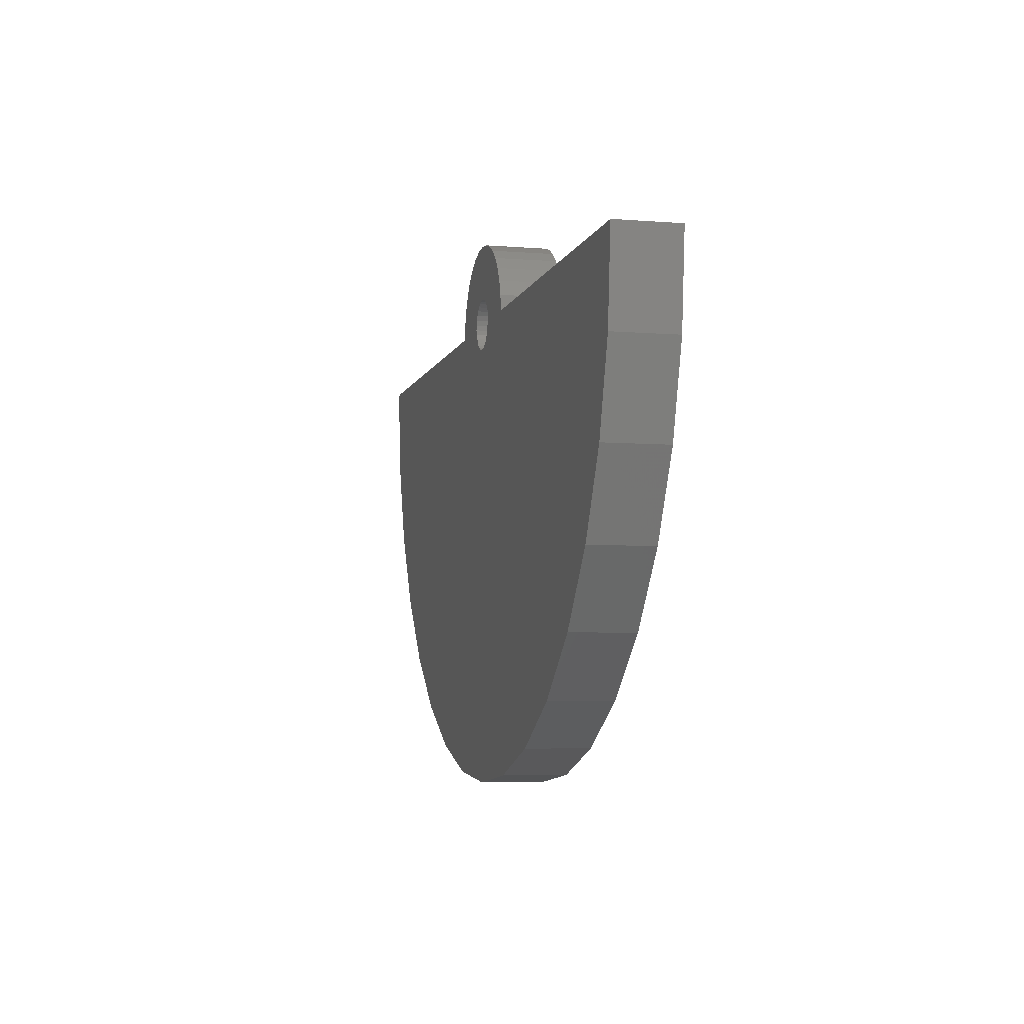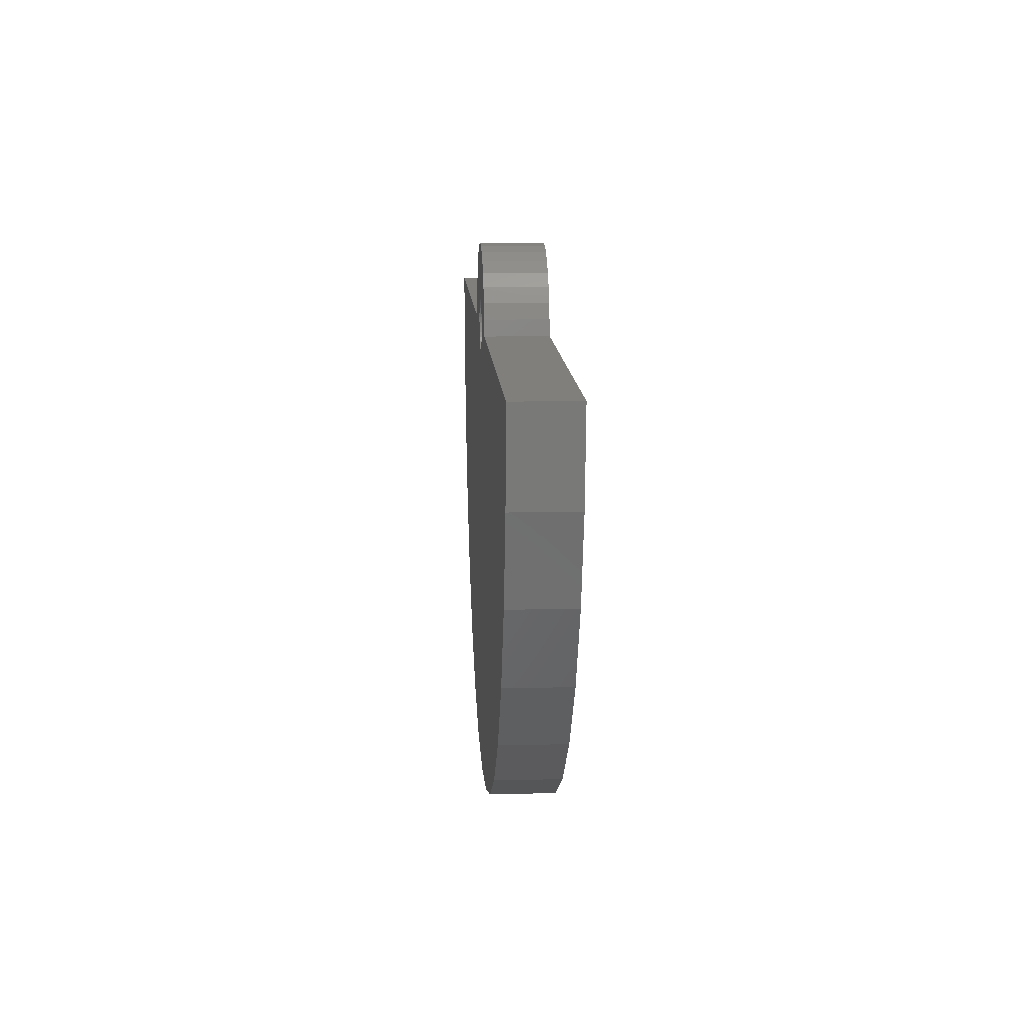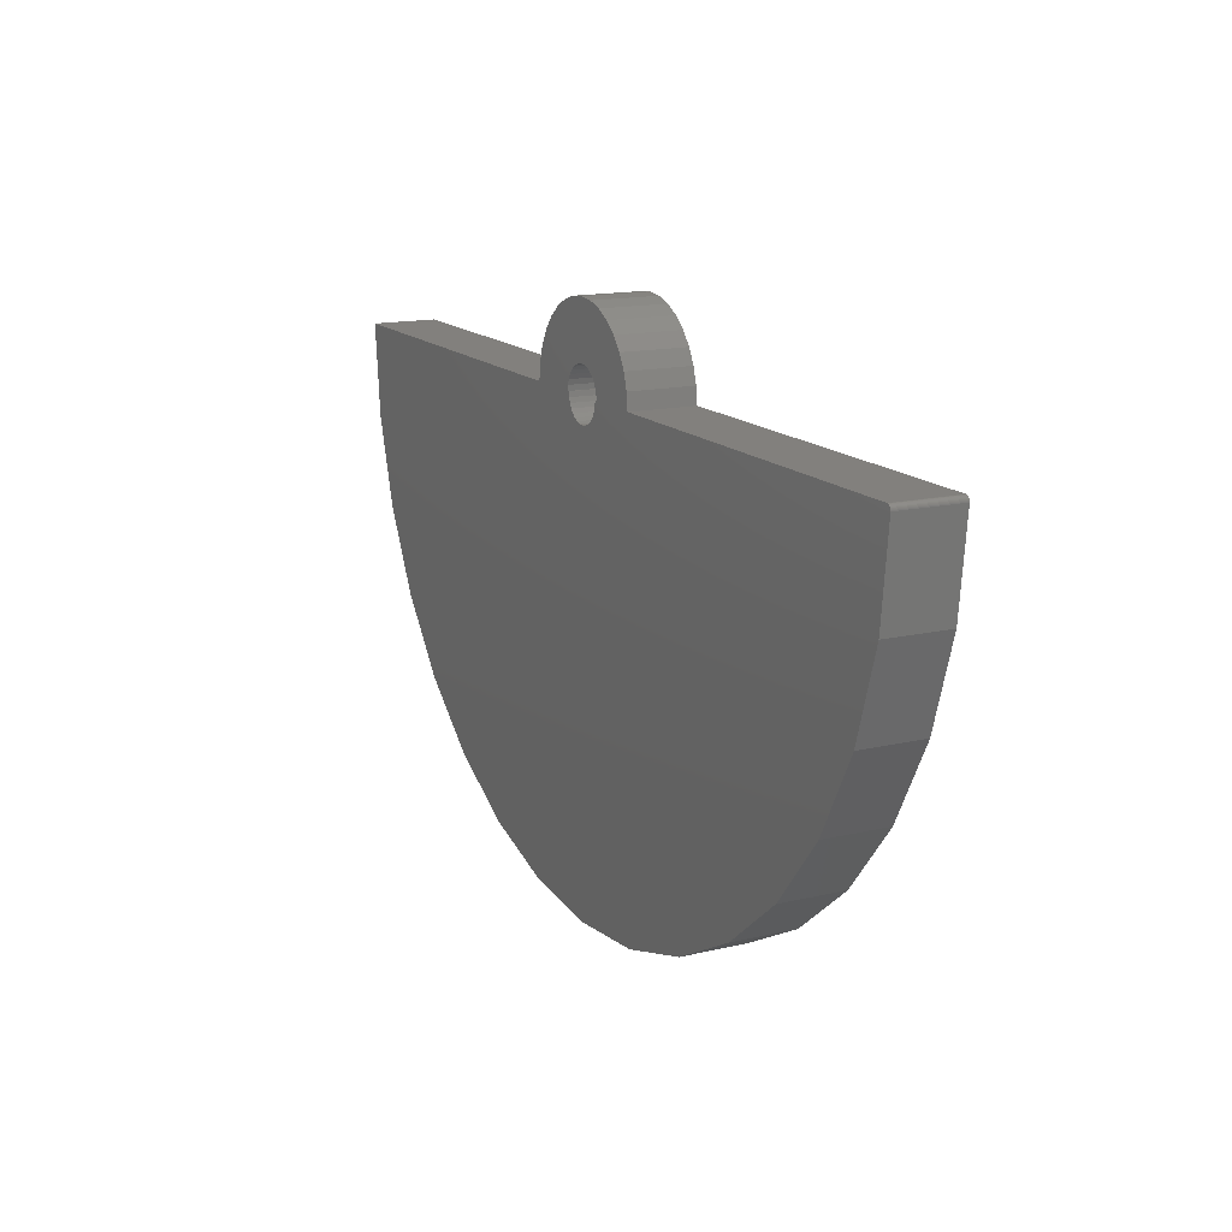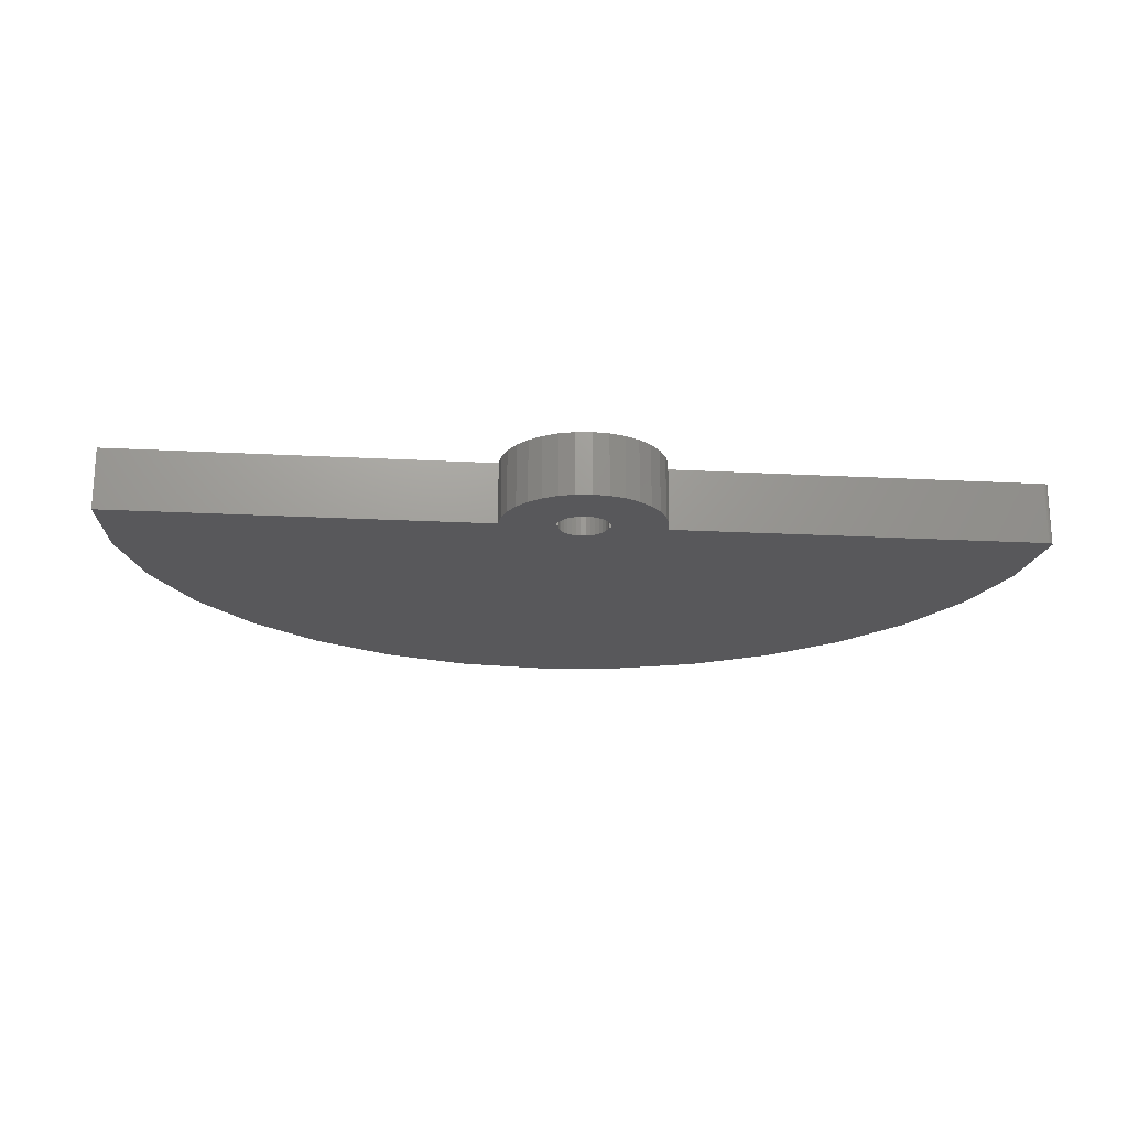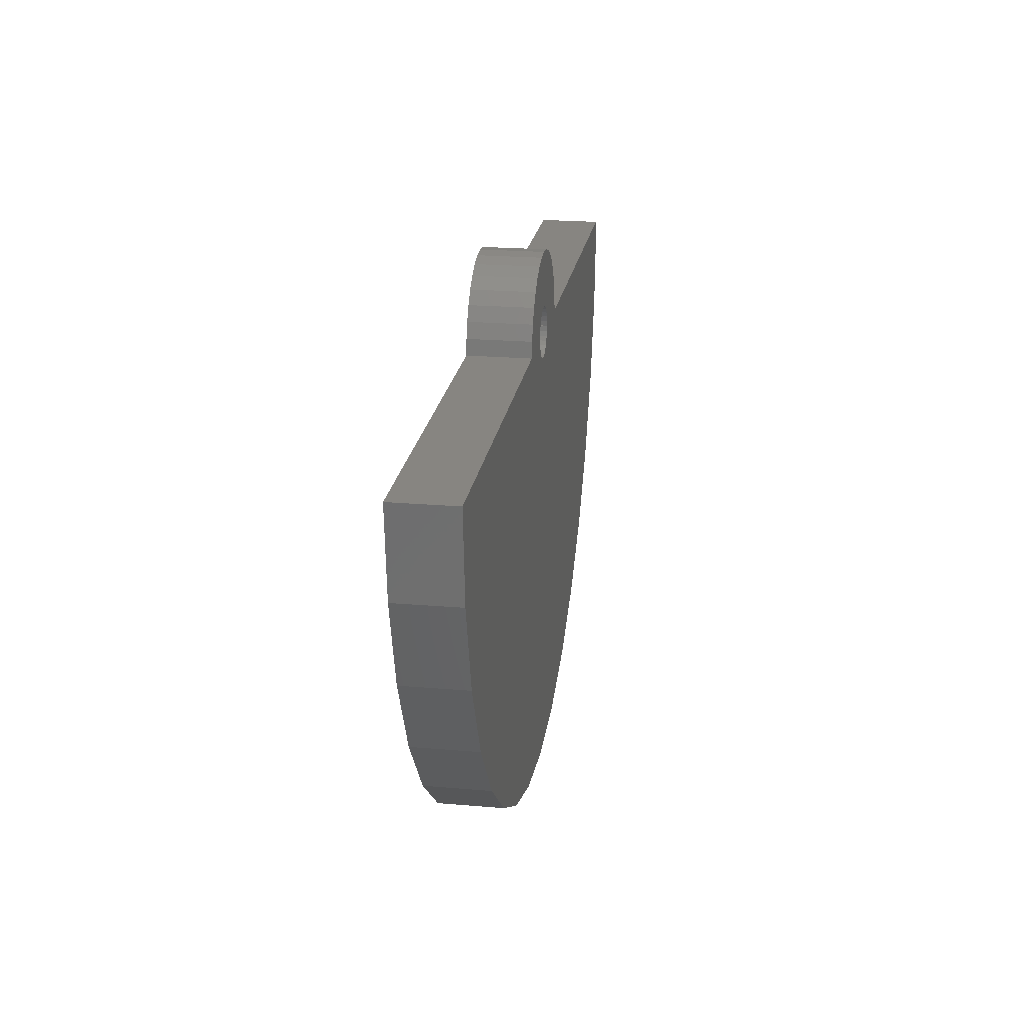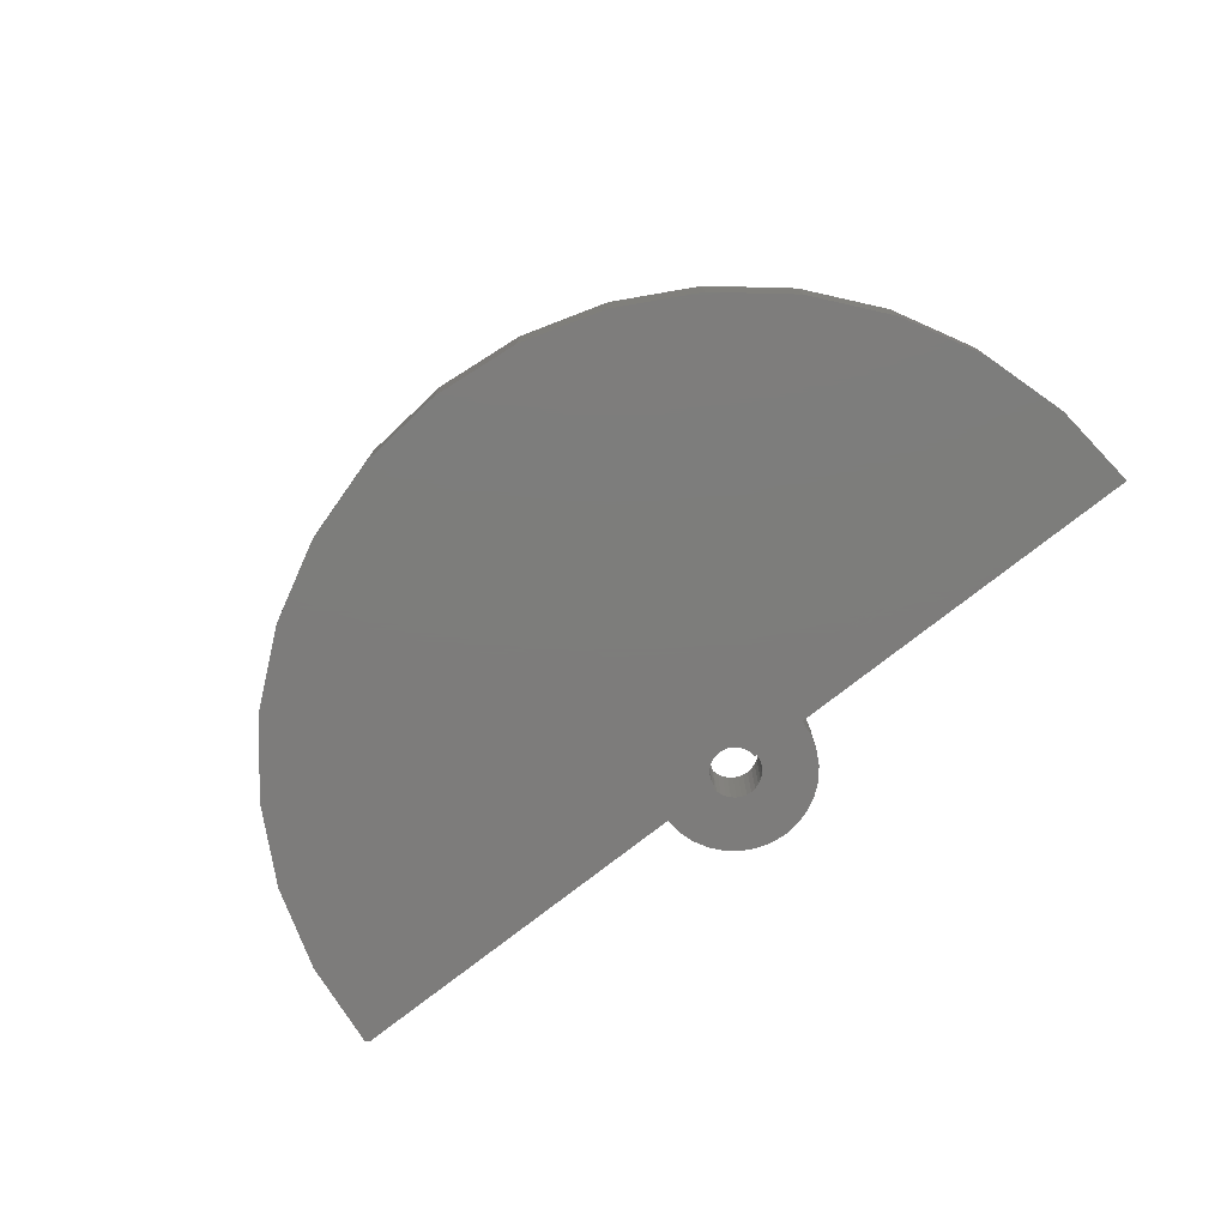
<metadata>
{"format":"stl","ext":"stl","renderer":"f3d","projection":"perspective","resolution":1024,"background":"white","views":[{"elev":-5.8,"azim":-103.7,"up":"+Z"},{"elev":12.5,"azim":-93.3,"up":"+Z"},{"elev":15.0,"azim":63.2,"up":"+Z"},{"elev":-20.1,"azim":-5.6,"up":"+Y"},{"elev":21.9,"azim":-81.4,"up":"+Z"},{"elev":-76.3,"azim":-141.9,"up":"+Y"}]}
</metadata>
<code>
# stl→obj: 158 verts, 316 faces
v -0.03872 7.897e-17 -0.007701
v -0.04334 7.846e-17 -4.327e-17
v -0.03947 7.888e-17 -3.867e-17
v 0.75 1.665e-16 -0.007895
v 0.7341 1.648e-16 -0.1536
v 0.03647 8.732e-17 -0.01511
v 0.03872 8.756e-17 -0.007701
v 0.7499 1.665e-16 -0.006528
v -0.1328 6.852e-17 -3.779e-17
v -0.04251 4.579e-18 0.008455
v -0.1342 6.837e-17 -3.771e-17
v -4.473e-17 8.327e-17 -0.03947
v 0.6902 1.599e-16 -0.2934
v 0.62 1.521e-16 -0.422
v 0.5261 1.417e-16 -0.5345
v 0.4122 1.29e-16 -0.6266
v 0.2824 1.146e-16 -0.6948
v 0.142 9.903e-17 -0.7364
v -0.003947 8.283e-17 -0.75
v -0.7357 1.589e-18 -0.1458
v -2.257e-17 6.939e-18 0.04334
v -0.1227 1.275e-19 0.05083
v -0.1104 8.088e-19 0.07379
v -0.09391 1.726e-18 0.09391
v -0.07379 2.843e-18 0.1104
v -0.05083 4.118e-18 0.1227
v -0.02591 5.501e-18 0.1303
v 1.626e-17 6.939e-18 0.1328
v 0.02591 8.377e-18 0.1303
v 0.05083 9.76e-18 0.1227
v 0.07379 1.103e-17 0.1104
v 0.09391 1.215e-17 0.09391
v 0.1104 1.307e-17 0.07379
v 0.1227 1.375e-17 0.05083
v 0.008455 7.408e-18 0.04251
v -0.008455 6.47e-18 0.04251
v -0.01659 6.018e-18 0.04004
v -0.02408 5.602e-18 0.03603
v -0.03065 5.238e-18 0.03065
v -0.1303 -2.92e-19 0.02591
v -0.03603 4.939e-18 0.02408
v -0.04004 4.716e-18 0.01659
v -0.1497 6.665e-17 -0.7349
v -0.2897 5.11e-17 -0.6918
v -0.4187 3.678e-17 -0.6222
v -0.5317 2.423e-17 -0.5289
v -0.6244 1.394e-17 -0.4154
v -0.6933 6.296e-18 -0.2861
v -0.75 0 9.185e-17
v -0.03647 7.922e-17 -0.01511
v -0.03282 7.962e-17 -0.02193
v -0.02791 8.017e-17 -0.02791
v -0.02193 8.083e-17 -0.03282
v -0.01511 8.159e-17 -0.03647
v -0.007701 8.241e-17 -0.03872
v 0.1303 1.417e-17 0.02591
v 0.03065 8.64e-18 0.03065
v 0.02408 8.275e-18 0.03603
v 0.01659 7.86e-18 0.04004
v 0.03947 8.765e-17 -4.834e-17
v 0.04334 8.808e-17 -4.858e-17
v 0.1328 9.801e-17 -5.406e-17
v 0.1342 9.817e-17 -5.414e-17
v 0.7421 1.657e-16 -9.137e-17
v 0.7435 1.658e-16 -0.0001203
v 0.7448 1.66e-16 -0.0004774
v 0.7461 1.661e-16 -0.00106
v 0.7472 1.662e-16 -0.001851
v 0.7482 1.663e-16 -0.002826
v 0.7489 1.664e-16 -0.003954
v 0.7495 1.665e-16 -0.005201
v 0.04251 9.298e-18 0.008455
v 0.04004 9.162e-18 0.01659
v 0.03603 8.939e-18 0.02408
v 0.007701 8.412e-17 -0.03872
v 0.01511 8.494e-17 -0.03647
v 0.02193 8.57e-17 -0.03282
v 0.02791 8.637e-17 -0.02791
v 0.03282 8.691e-17 -0.02193
v -0.03947 -0.1016 -3.867e-17
v -0.04334 -0.1016 -4.327e-17
v -0.03872 -0.1016 -0.007701
v 0.75 -0.1016 -0.007895
v 0.7499 -0.1016 -0.006528
v 0.03872 -0.1016 -0.007701
v 0.03647 -0.1016 -0.01511
v 0.7341 -0.1016 -0.1536
v -0.1328 -0.1016 -3.779e-17
v -0.1342 -0.1016 -3.771e-17
v -0.04251 -0.1016 0.008455
v -3.345e-17 -0.1016 -0.03947
v -0.7357 -0.1016 -0.1458
v -0.003947 -0.1016 -0.75
v 0.142 -0.1016 -0.7364
v 0.2824 -0.1016 -0.6948
v 0.4122 -0.1016 -0.6266
v 0.5261 -0.1016 -0.5345
v 0.62 -0.1016 -0.422
v 0.6902 -0.1016 -0.2934
v -1.693e-17 -0.1016 0.04334
v 0.008455 -0.1016 0.04251
v 0.1227 -0.1016 0.05083
v 0.1104 -0.1016 0.07379
v 0.09391 -0.1016 0.09391
v 0.07379 -0.1016 0.1104
v 0.05083 -0.1016 0.1227
v 0.02591 -0.1016 0.1303
v 2.19e-17 -0.1016 0.1328
v -0.02591 -0.1016 0.1303
v -0.05083 -0.1016 0.1227
v -0.07379 -0.1016 0.1104
v -0.09391 -0.1016 0.09391
v -0.1104 -0.1016 0.07379
v -0.1227 -0.1016 0.05083
v -0.1303 -0.1016 0.02591
v -0.03065 -0.1016 0.03065
v -0.02408 -0.1016 0.03603
v -0.01659 -0.1016 0.04004
v -0.008455 -0.1016 0.04251
v -0.04004 -0.1016 0.01659
v -0.03603 -0.1016 0.02408
v -0.6933 -0.1016 -0.2861
v -0.6244 -0.1016 -0.4154
v -0.5317 -0.1016 -0.5289
v -0.4187 -0.1016 -0.6222
v -0.2897 -0.1016 -0.6918
v -0.1497 -0.1016 -0.7349
v -0.007701 -0.1016 -0.03872
v -0.01511 -0.1016 -0.03647
v -0.02193 -0.1016 -0.03282
v -0.02791 -0.1016 -0.02791
v -0.03282 -0.1016 -0.02193
v -0.03647 -0.1016 -0.01511
v -0.75 -0.1016 9.185e-17
v 0.01659 -0.1016 0.04004
v 0.02408 -0.1016 0.03603
v 0.03065 -0.1016 0.03065
v 0.1303 -0.1016 0.02591
v 0.7495 -0.1016 -0.005201
v 0.7489 -0.1016 -0.003954
v 0.7482 -0.1016 -0.002826
v 0.7472 -0.1016 -0.001851
v 0.7461 -0.1016 -0.00106
v 0.7448 -0.1016 -0.0004774
v 0.7435 -0.1016 -0.0001203
v 0.7421 -0.1016 -9.137e-17
v 0.1342 -0.1016 -5.414e-17
v 0.1328 -0.1016 -5.406e-17
v 0.04334 -0.1016 1.709e-17
v 0.03947 -0.1016 -4.834e-17
v 0.03603 -0.1016 0.02408
v 0.04004 -0.1016 0.01659
v 0.04251 -0.1016 0.008455
v 0.03282 -0.1016 -0.02193
v 0.02791 -0.1016 -0.02791
v 0.02193 -0.1016 -0.03282
v 0.01511 -0.1016 -0.03647
v 0.007701 -0.1016 -0.03872
f 1 2 3
f 4 5 6
f 4 6 7
f 4 7 8
f 9 10 2
f 9 2 1
f 9 1 11
f 12 5 13
f 12 13 14
f 12 14 15
f 12 15 16
f 12 16 17
f 12 17 18
f 12 18 19
f 12 19 20
f 21 22 23
f 21 23 24
f 21 24 25
f 21 25 26
f 21 26 27
f 21 27 28
f 21 28 29
f 21 29 30
f 21 30 31
f 21 31 32
f 21 32 33
f 21 33 34
f 21 34 35
f 22 21 36
f 22 36 37
f 22 37 38
f 22 38 39
f 22 39 40
f 40 39 41
f 40 41 42
f 40 42 10
f 40 10 9
f 19 43 44
f 19 44 45
f 19 45 46
f 19 46 47
f 19 47 48
f 19 48 20
f 20 49 11
f 20 11 1
f 20 1 50
f 20 50 51
f 20 51 52
f 20 52 53
f 20 53 54
f 20 54 55
f 20 55 12
f 34 56 57
f 34 57 58
f 34 58 59
f 34 59 35
f 7 60 61
f 7 61 62
f 7 62 63
f 7 63 64
f 7 64 65
f 7 65 66
f 7 66 67
f 7 67 68
f 7 68 69
f 7 69 70
f 7 70 71
f 7 71 8
f 56 62 61
f 56 61 72
f 56 72 73
f 56 73 74
f 56 74 57
f 5 12 75
f 5 75 76
f 5 76 77
f 5 77 78
f 5 78 79
f 5 79 6
f 80 81 82
f 83 84 85
f 83 85 86
f 83 86 87
f 88 89 82
f 88 82 81
f 88 81 90
f 91 92 93
f 91 93 94
f 91 94 95
f 91 95 96
f 91 96 97
f 91 97 98
f 91 98 99
f 91 99 87
f 100 101 102
f 100 102 103
f 100 103 104
f 100 104 105
f 100 105 106
f 100 106 107
f 100 107 108
f 100 108 109
f 100 109 110
f 100 110 111
f 100 111 112
f 100 112 113
f 100 113 114
f 114 115 116
f 114 116 117
f 114 117 118
f 114 118 119
f 114 119 100
f 115 88 90
f 115 90 120
f 115 120 121
f 115 121 116
f 93 92 122
f 93 122 123
f 93 123 124
f 93 124 125
f 93 125 126
f 93 126 127
f 92 91 128
f 92 128 129
f 92 129 130
f 92 130 131
f 92 131 132
f 92 132 133
f 92 133 82
f 92 82 89
f 92 89 134
f 102 101 135
f 102 135 136
f 102 136 137
f 102 137 138
f 85 84 139
f 85 139 140
f 85 140 141
f 85 141 142
f 85 142 143
f 85 143 144
f 85 144 145
f 85 145 146
f 85 146 147
f 85 147 148
f 85 148 149
f 85 149 150
f 138 137 151
f 138 151 152
f 138 152 153
f 138 153 149
f 138 149 148
f 87 86 154
f 87 154 155
f 87 155 156
f 87 156 157
f 87 157 158
f 87 158 91
f 147 63 148
f 148 63 62
f 149 61 150
f 150 61 60
f 80 3 81
f 81 3 2
f 88 9 89
f 89 9 11
f 9 88 40
f 40 88 115
f 40 115 22
f 22 115 114
f 22 114 23
f 23 114 113
f 23 113 24
f 24 113 112
f 24 112 25
f 25 112 111
f 25 111 26
f 26 111 110
f 26 110 27
f 27 110 109
f 27 109 28
f 28 109 108
f 28 108 29
f 29 108 107
f 29 107 30
f 30 107 106
f 30 106 31
f 31 106 105
f 31 105 32
f 32 105 104
f 32 104 33
f 33 104 103
f 33 103 34
f 34 103 102
f 34 102 56
f 56 102 138
f 56 138 62
f 62 138 148
f 21 119 36
f 36 119 118
f 36 118 37
f 37 118 117
f 37 117 38
f 38 117 116
f 38 116 39
f 39 116 121
f 39 121 41
f 41 121 120
f 41 120 42
f 42 120 90
f 42 90 10
f 10 90 81
f 10 81 2
f 119 21 100
f 100 21 35
f 100 35 101
f 101 35 59
f 101 59 135
f 135 59 58
f 135 58 136
f 136 58 57
f 136 57 137
f 137 57 74
f 137 74 151
f 151 74 73
f 151 73 152
f 152 73 72
f 152 72 153
f 153 72 61
f 153 61 149
f 146 64 147
f 147 64 63
f 4 83 5
f 5 83 87
f 5 87 13
f 13 87 99
f 13 99 14
f 14 99 98
f 14 98 15
f 15 98 97
f 15 97 16
f 16 97 96
f 16 96 17
f 17 96 95
f 17 95 18
f 18 95 94
f 18 94 19
f 19 94 93
f 19 93 43
f 43 93 127
f 43 127 44
f 44 127 126
f 44 126 45
f 45 126 125
f 45 125 46
f 46 125 124
f 46 124 47
f 47 124 123
f 47 123 48
f 48 123 122
f 48 122 20
f 20 122 92
f 20 92 49
f 49 92 134
f 83 4 84
f 84 4 8
f 84 8 139
f 139 8 71
f 139 71 140
f 140 71 70
f 140 70 141
f 141 70 69
f 141 69 142
f 142 69 68
f 142 68 143
f 143 68 67
f 143 67 144
f 144 67 66
f 144 66 145
f 145 66 65
f 145 65 146
f 146 65 64
f 89 11 134
f 134 11 49
f 12 158 75
f 75 158 157
f 75 157 76
f 76 157 156
f 76 156 77
f 77 156 155
f 77 155 78
f 78 155 154
f 78 154 79
f 79 154 86
f 79 86 6
f 6 86 85
f 6 85 7
f 7 85 150
f 7 150 60
f 158 12 91
f 91 12 55
f 91 55 128
f 128 55 54
f 128 54 129
f 129 54 53
f 129 53 130
f 130 53 52
f 130 52 131
f 131 52 51
f 131 51 132
f 132 51 50
f 132 50 133
f 133 50 1
f 133 1 82
f 82 1 3
f 82 3 80

</code>
